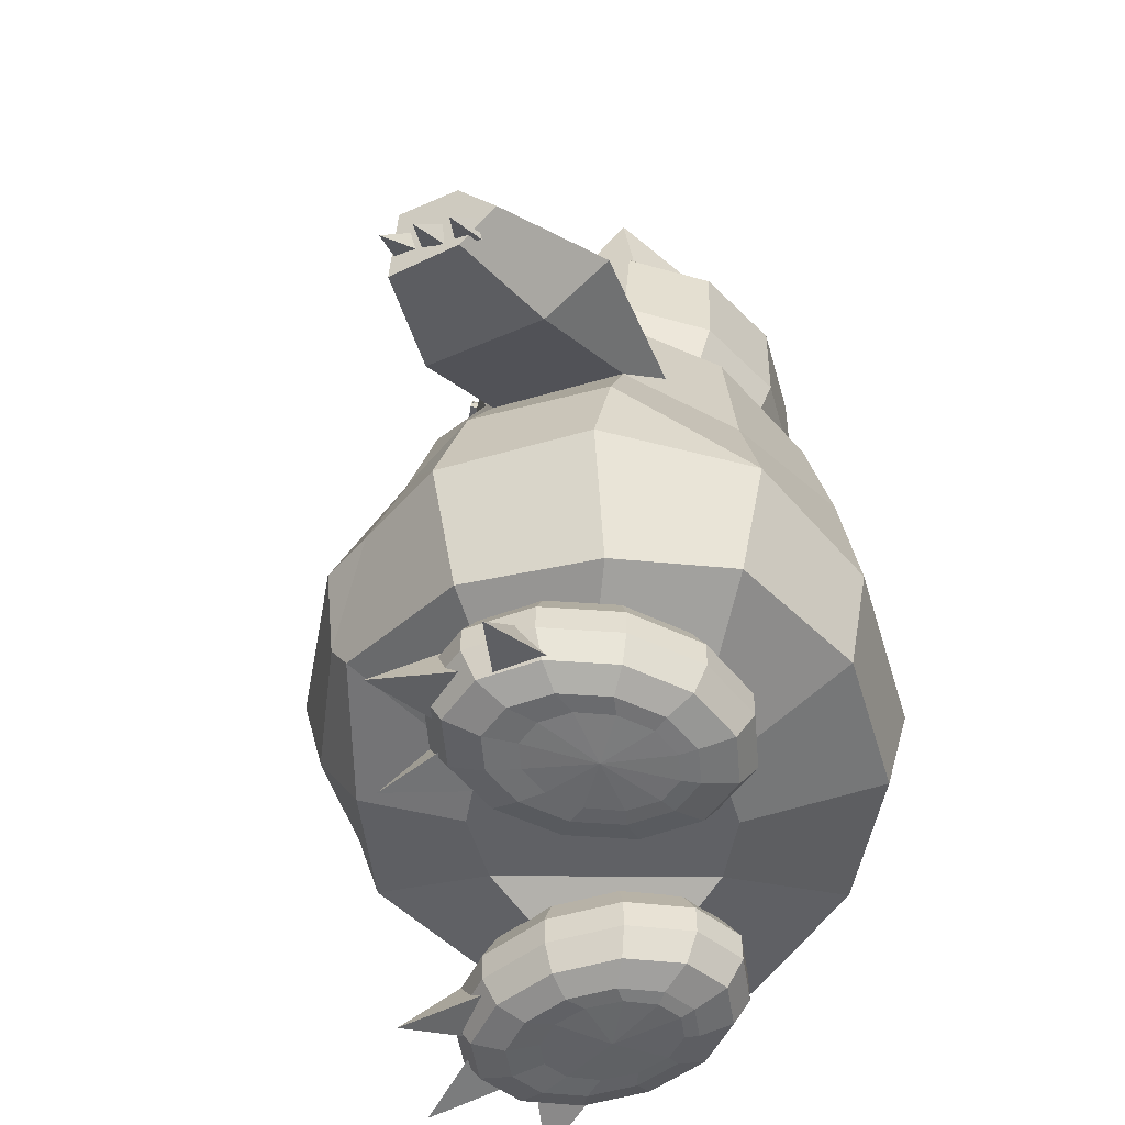
<metadata>
{"format":"obj","ext":"obj","renderer":"f3d","projection":"perspective","resolution":1024,"background":"white","views":[{"elev":-53.1,"azim":-69.1,"up":"+Y"}]}
</metadata>
<code>
v -0.01198 0.1837 0.2253
v -0.07579 0.1847 0.1989
v -0.07492 0.2344 0.2109
v -0.005438 0.2332 0.2397
v 0.07017 0.1854 0.2183
v 0.1313 0.1896 0.1795
v 0.1589 0.118 0.2051
v 0.07746 0.1123 0.2547
v -0.09925 0.1895 0.1435
v -0.1167 0.2383 0.1533
v -0.1068 0.1935 0.08069
v -0.1196 0.244 0.08223
v -0.08228 0.199 0.03575
v -0.107 0.246 0.0599
v -0.07381 0.2007 0.01895
v -0.01186 0.2043 -0.01857
v -0.01618 0.2544 -0.02533
v -0.08279 0.2499 0.01686
v 0.06042 0.2059 -0.0242
v 0.06239 0.2563 -0.03304
v 0.07227 0.2057 -0.01899
v 0.1031 0.2554 -0.01735
v 0.1237 0.2049 0.003586
v 0.1555 0.2007 0.06678
v 0.1737 0.2512 0.05345
v 0.1319 0.2552 -0.004206
v 0.1651 0.195 0.1295
v 0.1765 0.2456 0.1245
v 0.1397 0.2397 0.1898
v 0.07314 0.2352 0.232
v -0.07217 0.313 0.213
v -0.00542 0.3119 0.2406
v -0.1123 0.3167 0.1576
v -0.1151 0.3222 0.08934
v -0.1062 0.2461 0.05848
v -0.1027 0.3242 0.06731
v -0.01574 0.3322 -0.01397
v -0.07972 0.3278 0.02656
v 0.05974 0.334 -0.02138
v 0.1024 0.3333 -0.003688
v 0.1666 0.3292 0.0617
v 0.1265 0.3329 0.006317
v 0.1694 0.3237 0.1299
v 0.134 0.3181 0.1927
v 0.07006 0.3137 0.2332
v -0.05195 0.3519 0.1941
v 0.001562 0.3513 0.2164
v -0.09471 0.3447 0.1556
v -0.09604 0.3445 0.1011
v -0.05898 0.361 0.04369
v -0.01283 0.3429 -0.005686
v 0.05392 0.3676 0.00616
v 0.1482 0.3555 0.06574
v 0.1156 0.36 0.02176
v 0.1418 0.3604 0.1276
v 0.1134 0.3562 0.178
v 0.06209 0.3528 0.2105
v -0.01461 0.3722 0.1518
v 0.01819 0.3772 0.1496
v -0.00707 0.3759 0.1293
v -0.0927 0.4098 0.1471
v -0.002639 0.3812 0.08942
v -0.01257 0.3798 0.1071
v -0.006606 0.366 0.01207
v 0.01533 0.3824 0.07804
v 0.03652 0.3829 0.07597
v 0.05526 0.3827 0.08376
v 0.06652 0.3818 0.09933
v 0.1452 0.4154 0.05658
v 0.05735 0.379 0.1361
v 0.08885 0.3782 0.1173
v 0.03938 0.3778 0.1475
v 0.2061 0.148 0.1262
v 0.1964 0.1861 0.06477
v 0.1485 0.1908 -0.00682
v 0.09947 0.172 -0.03738
v -0.02333 0.1574 -0.05987
v 0.07192 0.1595 -0.06728
v -0.105 0.1527 -0.01042
v -0.1148 0.1645 0.03688
v -0.1309 0.1713 0.1682
v -0.1313 0.1811 0.0825
v -0.1003 0.1362 0.2247
v -0.01159 0.1211 0.261
v 0.1886 0.01604 0.2226
v 0.08137 0.008835 0.2817
v 0.2412 0.02503 0.123
v 0.2209 0.1035 0.08078
v 0.2137 0.09304 0.05379
v 0.2069 0.1617 -0.09183
v 0.2812 0.1514 -0.03528
v 0.1389 0.0825 -0.05818
v 0.1617 0.0958 -0.03434
v -0.02927 0.07384 -0.08439
v 0.08213 0.03865 -0.1065
v -0.1276 0.03058 -0.03905
v -0.1569 0.06798 0.03517
v -0.2691 0.1138 0.1472
v -0.2551 0.1343 0.06456
v -0.1221 0.01107 0.2398
v -0.1626 0.06845 0.1656
v -0.1324 0.09191 0.1893
v -0.03375 0.007058 0.2846
v 0.1999 -0.08001 0.2261
v 0.1001 -0.08771 0.2888
v 0.2795 -0.06504 0.1227
v 0.2561 0.02601 0.02527
v 0.1922 0.03723 -0.06385
v 0.1494 0.00725 -0.09327
v -0.03989 -0.05188 -0.1364
v 0.09273 -0.04906 -0.1467
v -0.1536 -0.05853 -0.06757
v -0.1811 -0.00974 0.01042
v -0.1765 -0.06163 -0.02865
v -0.1657 0.07326 0.06345
v -0.2012 -0.005341 0.1692
v -0.2014 0.009528 0.05922
v -0.147 -0.08144 0.2598
v -0.03211 -0.08218 0.2983
v 0.1965 -0.153 0.2097
v 0.09518 -0.1589 0.271
v 0.2567 -0.1655 0.1121
v 0.2771 -0.05665 0.002847
v 0.2523 -0.1566 0.005566
v 0.2088 -0.0508 -0.09576
v 0.1907 -0.1326 -0.08202
v 0.1204 -0.04947 -0.1346
v 0.06088 -0.09953 -0.1328
v 0.08726 -0.131 -0.1274
v -0.03308 -0.1138 -0.1226
v -0.1227 -0.107 -0.07493
v -0.1774 -0.06175 -0.02709
v -0.2178 -0.0672 0.04135
v -0.2154 -0.07559 0.1612
v -0.1808 -0.1772 0.1548
v -0.1875 -0.1657 0.04859
v -0.1264 -0.1599 0.2348
v -0.02299 -0.1615 0.2802
v 0.1114 -0.1898 0.1373
v 0.06293 -0.1926 0.1666
v 0.1381 -0.2078 0.09196
v 0.1425 -0.2144 0.04347
v 0.1125 -0.2042 0.0007922
v 0.05914 -0.1792 -0.02394
v -0.02769 -0.1602 -0.09308
v 0.002619 -0.1804 -0.01954
v -0.1322 -0.1395 -0.0569
v -0.04582 -0.1833 0.009797
v -0.07186 -0.2071 0.04918
v -0.07017 -0.2114 0.09956
v -0.03324 -0.2126 0.1645
v 0.006407 -0.1938 0.171
v -0.2637 0.05704 0.192
v -0.2437 0.02894 0.04296
v -0.2617 0.009475 0.1418
v -0.3568 0.0534 0.1133
v -0.3478 0.06399 0.06425
v -0.3523 0.0213 0.1413
v -0.3484 -0.007864 0.1129
v -0.3367 0.001843 0.05444
v 0.2088 0.04517 -0.1148
v 0.2954 0.03002 -0.04638
v 0.3087 0.0741 -0.01919
v 0.2731 0.1278 -0.1502
v 0.3206 0.1206 -0.1225
v 0.2661 0.05823 -0.1558
v 0.3216 0.04813 -0.1219
v 0.3339 0.07468 -0.1101
v 0.07238 0.3062 -0.01177
v 0.06864 0.3129 -0.01063
v 0.06911 0.3164 -0.02562
v 0.07273 0.3098 -0.02674
v 0.01317 0.3139 -0.01065
v 0.01367 0.3175 -0.02562
v 0.0217 0.3232 -0.02551
v 0.02123 0.3197 -0.01052
v -0.09012 0.2997 0.02839
v -0.08772 0.3068 0.02703
v -0.07789 0.305 0.03876
v -0.08039 0.2978 0.04018
v -0.04158 0.3178 0.01026
v -0.0514 0.3195 -0.001473
v -0.04416 0.3149 -0.006322
v -0.03431 0.313 0.005372
v 0.02635 0.2735 -0.02001
v 0.02475 0.2803 -0.01877
v 0.02359 0.2818 -0.03187
v 0.02496 0.2749 -0.03309
v -0.04785 0.2679 0.003013
v -0.05376 0.2702 -0.006204
v -0.05223 0.2778 -0.005763
v -0.04709 0.2748 0.004215
v -0.01772 0.278 -0.02358
v -0.01709 0.2719 -0.02516
v 0.0273 0.2794 -0.01173
v 0.01855 0.2918 -0.01019
v 0.01494 0.2945 -0.02968
v 0.02368 0.2804 -0.03137
v 0.01148 0.2785 -0.008322
v 0.007418 0.2796 -0.02787
v -0.05234 0.2773 -0.00543
v -0.04477 0.2919 -0.008864
v -0.03492 0.2884 0.008176
v -0.04253 0.2755 0.0119
v -0.03757 0.2777 -0.01312
v -0.02815 0.2758 0.004413
v 0.1122 -0.2416 -0.04386
v 0.1116 -0.2527 -0.1154
v 0.136 -0.1949 -0.05767
v 0.1597 -0.2401 -0.06144
v 0.2869 0.06652 -0.1387
v 0.3123 0.06351 -0.1597
v 0.3014 0.08282 -0.1323
v 0.3056 0.06192 -0.1297
v 0.3112 0.06267 -0.1257
v 0.3371 0.0593 -0.144
v 0.3244 0.07929 -0.1174
v 0.3283 0.05851 -0.1137
v -0.3484 0.02817 0.09925
v -0.3693 0.002816 0.08647
v -0.3397 0.01679 0.08155
v -0.3424 0.007608 0.1006
v -0.3451 0.03714 0.07426
v -0.3656 0.009812 0.05948
v -0.334 0.0233 0.05993
v -0.3422 0.01625 0.07826
v -0.3494 0.01942 0.1254
v -0.3706 -0.007076 0.1145
v -0.3428 0.007025 0.1075
v -0.3425 -0.0008171 0.1273
v 0.1634 -0.1574 0.02264
v 0.1736 -0.161 0.05921
v 0.1582 -0.1619 0.06253
v 0.1863 -0.1602 0.04608
v 0.193 -0.1597 0.02666
v 0.1918 -0.1596 0.00616
v 0.1831 -0.1599 -0.009937
v 0.1691 -0.1606 -0.01731
v 0.1538 -0.1615 -0.01399
v 0.141 -0.1623 -0.0008645
v 0.1344 -0.1628 0.01855
v 0.1355 -0.1629 0.03906
v 0.1442 -0.1626 0.05515
v 0.1829 -0.172 0.0913
v 0.1539 -0.1737 0.09754
v 0.2068 -0.1705 0.06663
v 0.2193 -0.1695 0.03014
v 0.2171 -0.1693 -0.008397
v 0.2007 -0.17 -0.03865
v 0.1746 -0.1713 -0.05251
v 0.1457 -0.1729 -0.04627
v 0.1217 -0.1744 -0.0216
v 0.1092 -0.1754 0.01489
v 0.1114 -0.1756 0.05343
v 0.1278 -0.175 0.08368
v 0.1903 -0.1891 0.1151
v 0.1513 -0.1913 0.1235
v 0.2225 -0.187 0.08181
v 0.2394 -0.1857 0.03264
v 0.2364 -0.1855 -0.01927
v 0.2144 -0.1863 -0.06003
v 0.1791 -0.1881 -0.07871
v 0.1402 -0.1903 -0.0703
v 0.1079 -0.1923 -0.03706
v 0.09101 -0.1937 0.0121
v 0.094 -0.1939 0.06402
v 0.1161 -0.1931 0.1048
v 0.1949 -0.2101 0.1276
v 0.1505 -0.2126 0.1372
v 0.2315 -0.2078 0.08979
v 0.2507 -0.2063 0.03388
v 0.2473 -0.206 -0.02516
v 0.2222 -0.207 -0.07151
v 0.1822 -0.209 -0.09275
v 0.1379 -0.2115 -0.08319
v 0.1012 -0.2138 -0.04539
v 0.08199 -0.2153 0.01052
v 0.08539 -0.2156 0.06956
v 0.1105 -0.2146 0.1159
v 0.1961 -0.2326 0.1274
v 0.1518 -0.2351 0.137
v 0.2328 -0.2302 0.0896
v 0.252 -0.2287 0.03369
v 0.2486 -0.2284 -0.02535
v 0.2235 -0.2294 -0.0717
v 0.1834 -0.2314 -0.09293
v 0.1391 -0.2339 -0.08337
v 0.1024 -0.2362 -0.04557
v 0.08322 -0.2378 0.01034
v 0.08661 -0.2381 0.06938
v 0.1117 -0.2371 0.1157
v 0.1938 -0.2537 0.1145
v 0.1548 -0.2559 0.1229
v 0.226 -0.2517 0.08128
v 0.2429 -0.2504 0.03211
v 0.24 -0.2501 -0.01981
v 0.2179 -0.251 -0.06057
v 0.1826 -0.2527 -0.07924
v 0.1437 -0.2549 -0.07084
v 0.1114 -0.257 -0.03759
v 0.09454 -0.2583 0.01157
v 0.09753 -0.2586 0.06349
v 0.1196 -0.2577 0.1042
v 0.1876 -0.2625 0.08989
v 0.1592 -0.2642 0.09618
v 0.2112 -0.261 0.06533
v 0.2234 -0.2601 0.02909
v 0.2212 -0.26 -0.009103
v 0.2054 -0.2607 -0.03879
v 0.1797 -0.262 -0.05259
v 0.1512 -0.2636 -0.04647
v 0.1275 -0.2651 -0.02207
v 0.115 -0.266 0.01408
v 0.1171 -0.2662 0.0523
v 0.1334 -0.2655 0.08256
v 0.1827 -0.2652 0.08013
v 0.1615 -0.2665 0.08508
v 0.2003 -0.2635 0.06195
v 0.2093 -0.2619 0.03486
v 0.2076 -0.2608 0.006317
v 0.1955 -0.2606 -0.01567
v 0.1765 -0.2612 -0.02592
v 0.1553 -0.2626 -0.02134
v 0.1378 -0.2642 -0.003151
v 0.1286 -0.2658 0.02378
v 0.1302 -0.2669 0.05225
v 0.1425 -0.2672 0.07486
v 0.1696 -0.2662 0.02934
v 0.1654 -0.2389 -0.07635
v 0.2096 -0.252 -0.1321
v 0.192 -0.1917 -0.07454
v 0.2135 -0.2359 -0.0607
v 0.2039 -0.2456 -0.04493
v 0.2733 -0.2574 -0.06167
v 0.2232 -0.1991 -0.02497
v 0.2319 -0.2442 -0.002674
v 0.2653 0.07061 -0.1528
v 0.2902 0.06599 -0.1743
v 0.2802 0.08713 -0.1478
v 0.2843 0.0664 -0.144
v -0.1724 -0.2178 0.09998
v -0.2325 -0.2775 0.09012
v -0.1637 -0.2637 0.0725
v -0.1685 -0.2633 0.1229
v -0.07484 -0.179 0.1473
v -0.08999 -0.1786 0.1516
v -0.09835 -0.1745 0.1147
v -0.1074 -0.1781 0.146
v -0.1224 -0.1778 0.132
v -0.131 -0.1775 0.1134
v -0.1309 -0.1776 0.09507
v -0.1221 -0.1778 0.08201
v -0.1069 -0.1782 0.0777
v -0.0895 -0.1787 0.08329
v -0.07447 -0.1791 0.09729
v -0.06588 -0.1793 0.1159
v -0.06601 -0.1793 0.1342
v -0.05437 -0.1908 0.176
v -0.08286 -0.19 0.1841
v -0.1156 -0.1891 0.1736
v -0.1438 -0.1884 0.1473
v -0.16 -0.188 0.1123
v -0.1598 -0.188 0.07786
v -0.1432 -0.1885 0.05331
v -0.1147 -0.1893 0.04521
v -0.08193 -0.1902 0.05572
v -0.05369 -0.1909 0.08202
v -0.03753 -0.1914 0.1171
v -0.03778 -0.1913 0.1515
v -0.03942 -0.2084 0.1974
v -0.0778 -0.2074 0.2083
v -0.1219 -0.2062 0.1941
v -0.16 -0.2052 0.1587
v -0.1818 -0.2046 0.1114
v -0.1814 -0.2047 0.06509
v -0.1591 -0.2053 0.03202
v -0.1207 -0.2064 0.02111
v -0.07656 -0.2076 0.03526
v -0.03851 -0.2086 0.0707
v -0.01674 -0.2092 0.1179
v -0.01707 -0.2091 0.1643
v -0.0318 -0.2298 0.2087
v -0.07545 -0.2286 0.2211
v -0.1256 -0.2272 0.205
v -0.1689 -0.2261 0.1647
v -0.1937 -0.2254 0.111
v -0.1933 -0.2255 0.05831
v -0.1679 -0.2262 0.02071
v -0.1242 -0.2275 0.008295
v -0.07403 -0.2288 0.02439
v -0.03076 -0.23 0.06469
v -0.006 -0.2306 0.1184
v -0.006381 -0.2305 0.1711
v -0.03242 -0.2523 0.2087
v -0.07606 -0.251 0.2212
v -0.1262 -0.2497 0.2051
v -0.1695 -0.2485 0.1648
v -0.1943 -0.2479 0.1111
v -0.1939 -0.248 0.05834
v -0.1685 -0.2487 0.02074
v -0.1248 -0.2499 0.00832
v -0.07465 -0.2513 0.02442
v -0.03138 -0.2525 0.06472
v -0.006619 -0.2531 0.1184
v -0.007 -0.253 0.1711
v -0.04121 -0.2732 0.1974
v -0.07959 -0.2721 0.2083
v -0.1237 -0.2709 0.1942
v -0.1618 -0.2699 0.1587
v -0.1835 -0.2694 0.1115
v -0.1832 -0.2694 0.06516
v -0.1608 -0.2701 0.0321
v -0.1225 -0.2711 0.02118
v -0.07834 -0.2723 0.03534
v -0.04029 -0.2733 0.07077
v -0.01852 -0.2739 0.118
v -0.01885 -0.2738 0.1644
v -0.05741 -0.2814 0.1757
v -0.08552 -0.2806 0.1836
v -0.1179 -0.2797 0.173
v -0.1457 -0.2791 0.1468
v -0.1617 -0.2787 0.112
v -0.1617 -0.2788 0.07833
v -0.1455 -0.2793 0.05407
v -0.1174 -0.2801 0.04607
v -0.08505 -0.281 0.05646
v -0.057 -0.2817 0.08248
v -0.04082 -0.282 0.1172
v -0.04107 -0.282 0.1516
v -0.09894 -0.2832 0.1196
v -0.08642 -0.2818 0.17
v -0.0656 -0.2828 0.1643
v -0.1103 -0.2806 0.1625
v -0.131 -0.2795 0.1432
v -0.1429 -0.2787 0.1175
v -0.1428 -0.2786 0.09271
v -0.1311 -0.2791 0.07481
v -0.1105 -0.2801 0.06885
v -0.08667 -0.2813 0.07641
v -0.06593 -0.2824 0.09548
v -0.05385 -0.2832 0.121
v -0.05395 -0.2834 0.1465
v -0.111 -0.2109 0.03024
v -0.1152 -0.2677 -0.03314
v -0.0823 -0.2569 0.03041
v -0.1325 -0.2568 0.03723
v -0.1684 -0.2094 0.04168
v -0.2095 -0.2699 -0.001902
v -0.1446 -0.2558 0.02679
v -0.1798 -0.2543 0.06325
o group104282217
g mesh104282217
f 4 3 2 1
f 8 7 6 5
f 3 10 9 2
f 10 12 11 9
f 12 14 13 11
f 26 25 24 23
f 25 28 27 24
f 28 29 6 27
f 29 30 5 6
f 30 4 1 5
f 32 31 3 4
f 31 33 10 3
f 33 34 12 10
f 34 36 35 14 12
f 42 41 25 26
f 41 43 28 25
f 43 44 29 28
f 44 45 30 29
f 45 32 4 30
f 47 46 31 32
f 46 48 33 31
f 48 49 34 33
f 49 50 36 34
f 54 53 41 42
f 53 55 43 41
f 55 56 44 43
f 56 57 45 44
f 57 47 32 45
f 59 58 46 47
f 61 58 60
f 63 62 50 49
f 62 65 64 50
f 65 66 52 64
f 66 67 54 52
f 69 67 68
f 71 70 56 55
f 70 72 57 56
f 72 59 47 57
f 72 70 71 68 67 66 65 62 63 60 58 59
f 7 73 27 6
f 73 74 24 27
f 74 75 23 24
f 75 76 21 23
f 82 81 9 11
f 81 83 2 9
f 83 84 1 2
f 84 8 5 1
f 86 85 7 8
f 85 87 73 7
f 87 89 88 74 73
f 91 90 75 74
f 93 92 76 75
f 99 98 81 82
f 102 101 100 83 81
f 100 103 84 83
f 103 86 8 84
f 105 104 85 86
f 104 106 87 85
f 106 107 89 87
f 107 108 93 89
f 108 109 92 93
f 117 116 101 115
f 116 118 100 101
f 118 119 103 100
f 119 105 86 103
f 121 120 104 105
f 120 122 106 104
f 122 124 123 106
f 124 126 125 123
f 126 129 128 127 125
f 136 135 134 133
f 135 137 118 134
f 137 138 119 118
f 138 121 105 119
f 140 139 120 121
f 139 141 122 120
f 141 142 124 122
f 142 143 126 124
f 143 144 129 126
f 144 146 145 129
f 146 148 147 145
f 148 149 136 147
f 149 150 135 136
f 150 151 137 135
f 151 152 138 137
f 152 140 121 138
f 152 148 146 144 139 140
f 98 153 102 81
f 155 154 115 101
f 154 99 82 115
f 157 156 98 99
f 153 155 101 102
f 156 158 153 98
f 158 159 155 153
f 159 160 154 155
f 160 157 99 154
f 160 159 158 156 157
f 90 161 93 75
f 161 162 89 93
f 162 163 88 89
f 165 164 90 91
f 163 91 74 88
f 164 166 161 90
f 166 167 162 161
f 167 168 163 162
f 168 165 91 163
f 168 167 166 164 165
f 69 54 67
f 69 53 54
f 69 55 53
f 69 71 55
f 69 68 71
f 61 46 58
f 61 48 46
f 61 49 48
f 61 63 49
f 61 60 63
f 52 54 42 40
f 51 64 52
f 50 64 51
f 22 26 23 21
f 40 42 26 22
f 109 125 127
f 128 129 145 130
f 130 145 147 131
f 131 147 136 133 132
f 114 132 133 113
f 113 117 115 97
f 97 115 82 80
f 80 82 11 13
f 117 133 134 116
f 107 123 125 108
f 108 125 109
f 113 133 117
f 116 134 118
f 106 123 107
f 144 143 142 141 139
f 152 151 150 149 148
f 18 17 16 15
f 17 20 19 16
f 20 22 21 19
f 38 37 17 18
f 37 39 20 17
f 39 40 22 20
f 50 51 37 38
f 51 52 39 37
f 52 40 39
f 78 77 16 19
f 77 79 15 16
f 79 80 13 15
f 95 94 77 78
f 94 96 79 77
f 96 97 80 79
f 111 110 94 95
f 110 112 96 94
f 112 114 113 96
f 128 130 110 111
f 130 131 112 110
f 131 132 114 112
f 50 38 36
f 36 38 18 35
f 14 35 18 15 13
f 76 78 19 21
f 92 95 78 76
f 109 127 111 95
f 113 97 96
f 109 95 92
f 128 111 127
o group1180939846
g mesh1180939846
f 172 171 170 169
f 176 175 174 173
f 170 176 173 169
f 174 175 171 172
f 173 174 172 169
f 171 175 176 170
o group919301774
g mesh919301774
f 180 179 178 177
f 184 183 182 181
f 180 184 181 179
f 177 178 182 183
f 180 177 183 184
f 179 181 182 178
o group1788604513
g mesh1788604513
f 188 187 186 185
f 192 191 190 189
f 186 192 189 185
f 194 193 187 188
f 189 190 194 188 185
f 187 193 191 192 186
f 194 190 191 193
o group2088926915
g mesh2088926915
f 198 197 196 195
f 196 197 200 199
f 196 199 195
f 200 197 198
f 199 200 198 195
o group2075947326
g mesh2075947326
f 204 203 202 201
f 206 205 202 203
f 204 206 203
f 201 202 205
f 204 201 205 206
o group1484520366
g mesh1484520366
f 213 212 211
f 213 211 214
f 211 212 214
f 212 213 214
o group1649034354
g mesh1649034354
f 217 216 215
f 217 215 218
f 215 216 218
f 216 217 218
o group2141016639
g mesh2141016639
f 221 220 219
f 222 221 219
f 222 220 221
f 222 219 220
o group1295261174
g mesh1295261174
f 225 224 223
f 226 225 223
f 226 224 225
f 226 223 224
o group786316432
g mesh786316432
f 229 228 227
f 230 229 227
f 230 228 229
f 230 227 228
o group582722595
g mesh582722595
f 339 338 337
f 339 337 340
f 337 338 340
f 338 339 340
o group1662206477
g mesh1662206477
f 209 208 207
f 209 207 210
f 207 208 210
f 208 209 210
f 233 232 231
f 232 234 231
f 234 235 231
f 235 236 231
f 236 237 231
f 237 238 231
f 238 239 231
f 239 240 231
f 240 241 231
f 241 242 231
f 242 243 231
f 243 233 231
f 245 244 232 233
f 244 246 234 232
f 246 247 235 234
f 247 248 236 235
f 248 249 237 236
f 249 250 238 237
f 250 251 239 238
f 251 252 240 239
f 252 253 241 240
f 253 254 242 241
f 254 255 243 242
f 255 245 233 243
f 257 256 244 245
f 256 258 246 244
f 258 259 247 246
f 259 260 248 247
f 260 261 249 248
f 261 262 250 249
f 262 263 251 250
f 263 264 252 251
f 264 265 253 252
f 265 266 254 253
f 266 267 255 254
f 267 257 245 255
f 269 268 256 257
f 268 270 258 256
f 270 271 259 258
f 271 272 260 259
f 272 273 261 260
f 273 274 262 261
f 274 275 263 262
f 275 276 264 263
f 276 277 265 264
f 277 278 266 265
f 278 279 267 266
f 279 269 257 267
f 281 280 268 269
f 280 282 270 268
f 282 283 271 270
f 283 284 272 271
f 284 285 273 272
f 285 286 274 273
f 286 287 275 274
f 287 288 276 275
f 288 289 277 276
f 289 290 278 277
f 290 291 279 278
f 291 281 269 279
f 293 292 280 281
f 292 294 282 280
f 294 295 283 282
f 295 296 284 283
f 296 297 285 284
f 297 298 286 285
f 298 299 287 286
f 299 300 288 287
f 300 301 289 288
f 301 302 290 289
f 302 303 291 290
f 303 293 281 291
f 305 304 292 293
f 304 306 294 292
f 306 307 295 294
f 307 308 296 295
f 308 309 297 296
f 309 310 298 297
f 310 311 299 298
f 311 312 300 299
f 312 313 301 300
f 313 314 302 301
f 314 315 303 302
f 315 305 293 303
f 317 316 304 305
f 316 318 306 304
f 318 319 307 306
f 319 320 308 307
f 320 321 309 308
f 321 322 310 309
f 322 323 311 310
f 323 324 312 311
f 324 325 313 312
f 325 326 314 313
f 326 327 315 314
f 327 317 305 315
f 331 330 329
f 331 329 332
f 329 330 332
f 330 331 332
f 335 334 333
f 335 333 336
f 333 334 336
f 334 335 336
f 328 316 317
f 328 318 316
f 328 319 318
f 328 320 319
f 328 321 320
f 328 322 321
f 328 323 322
f 328 324 323
f 328 325 324
f 328 326 325
f 328 327 326
f 328 317 327
o group117085780
g mesh117085780
f 343 342 341
f 344 343 341
f 344 342 343
f 344 341 342
f 347 346 345
f 347 348 346
f 347 349 348
f 347 350 349
f 347 351 350
f 347 352 351
f 347 353 352
f 347 354 353
f 347 355 354
f 347 356 355
f 347 357 356
f 347 345 357
f 345 346 359 358
f 346 348 360 359
f 348 349 361 360
f 349 350 362 361
f 350 351 363 362
f 351 352 364 363
f 352 353 365 364
f 353 354 366 365
f 354 355 367 366
f 355 356 368 367
f 356 357 369 368
f 357 345 358 369
f 358 359 371 370
f 359 360 372 371
f 360 361 373 372
f 361 362 374 373
f 362 363 375 374
f 363 364 376 375
f 364 365 377 376
f 365 366 378 377
f 366 367 379 378
f 367 368 380 379
f 368 369 381 380
f 369 358 370 381
f 370 371 383 382
f 371 372 384 383
f 372 373 385 384
f 373 374 386 385
f 374 375 387 386
f 375 376 388 387
f 376 377 389 388
f 377 378 390 389
f 378 379 391 390
f 379 380 392 391
f 380 381 393 392
f 381 370 382 393
f 382 383 395 394
f 383 384 396 395
f 384 385 397 396
f 385 386 398 397
f 386 387 399 398
f 387 388 400 399
f 388 389 401 400
f 389 390 402 401
f 390 391 403 402
f 391 392 404 403
f 392 393 405 404
f 393 382 394 405
f 394 395 407 406
f 395 396 408 407
f 396 397 409 408
f 397 398 410 409
f 398 399 411 410
f 399 400 412 411
f 400 401 413 412
f 401 402 414 413
f 402 403 415 414
f 403 404 416 415
f 404 405 417 416
f 405 394 406 417
f 406 407 419 418
f 407 408 420 419
f 408 409 421 420
f 409 410 422 421
f 410 411 423 422
f 411 412 424 423
f 412 413 425 424
f 413 414 426 425
f 414 415 427 426
f 415 416 428 427
f 416 417 429 428
f 417 406 418 429
f 438 425 426 439
f 439 426 427 440
f 440 427 428 441
f 441 428 429 442
f 442 429 418 432
f 432 418 419 431
f 431 419 420 433
f 433 420 421 434
f 434 421 422 435
f 435 422 423 436
f 436 423 424 437
f 437 424 425 438
f 445 444 443
f 446 445 443
f 446 444 445
f 446 443 444
f 449 448 447
f 450 449 447
f 450 448 449
f 450 447 448
f 432 431 430
f 431 433 430
f 433 434 430
f 434 435 430
f 435 436 430
f 436 437 430
f 437 438 430
f 438 439 430
f 439 440 430
f 440 441 430
f 441 442 430
f 442 432 430

</code>
